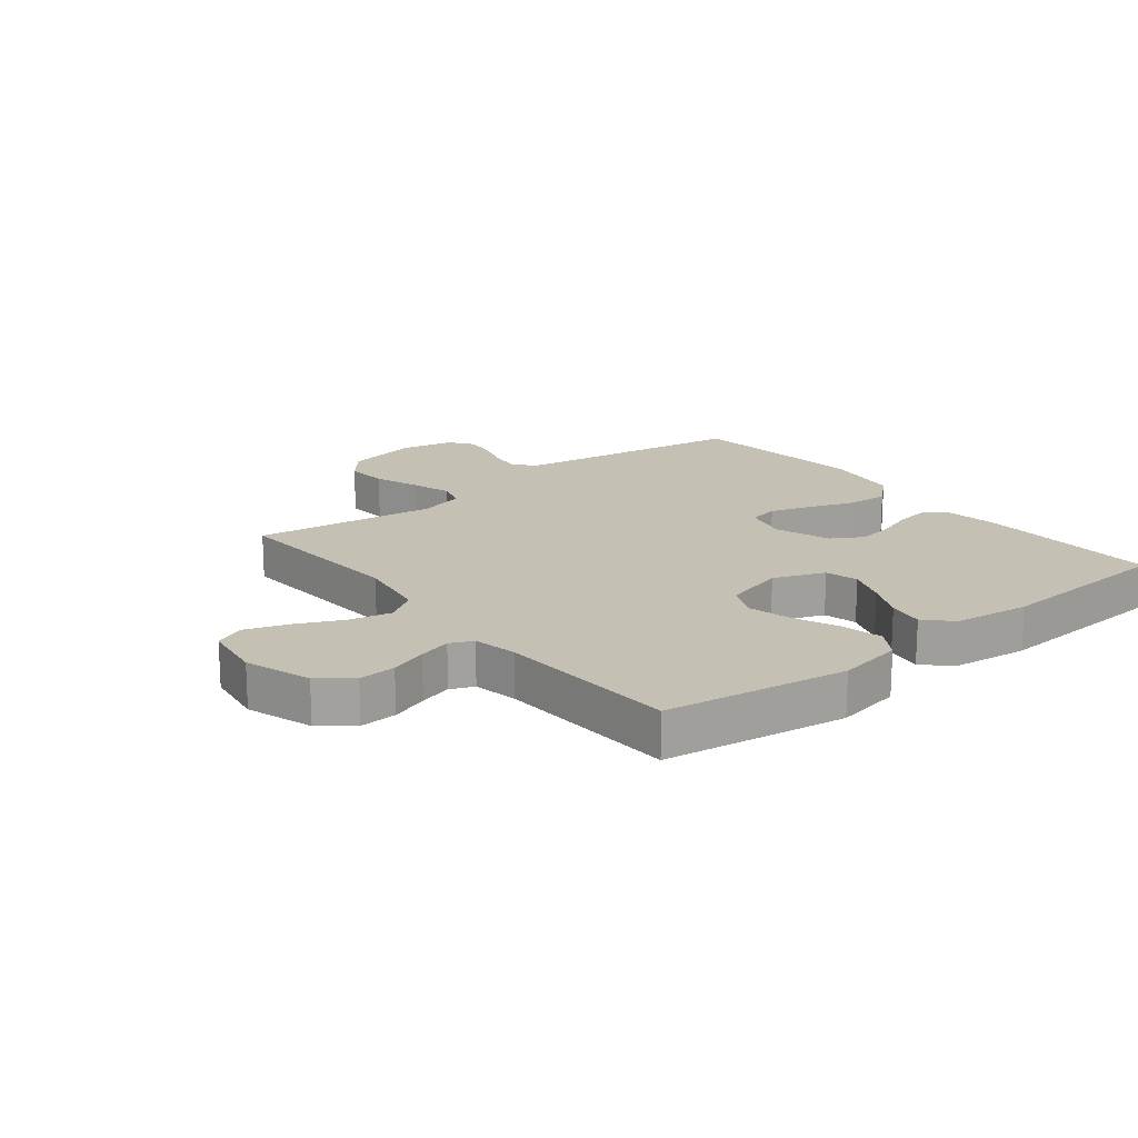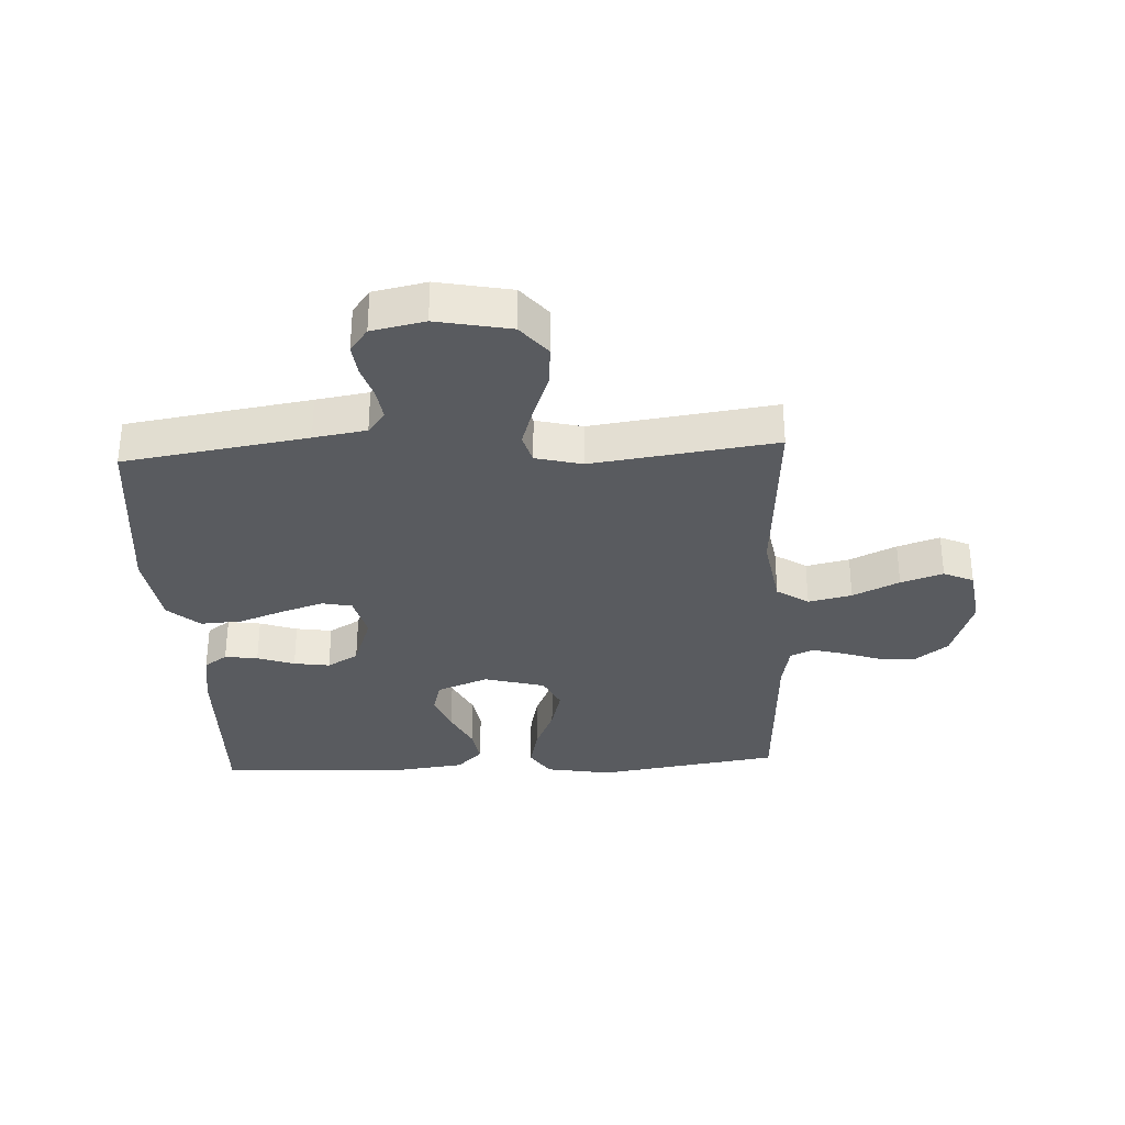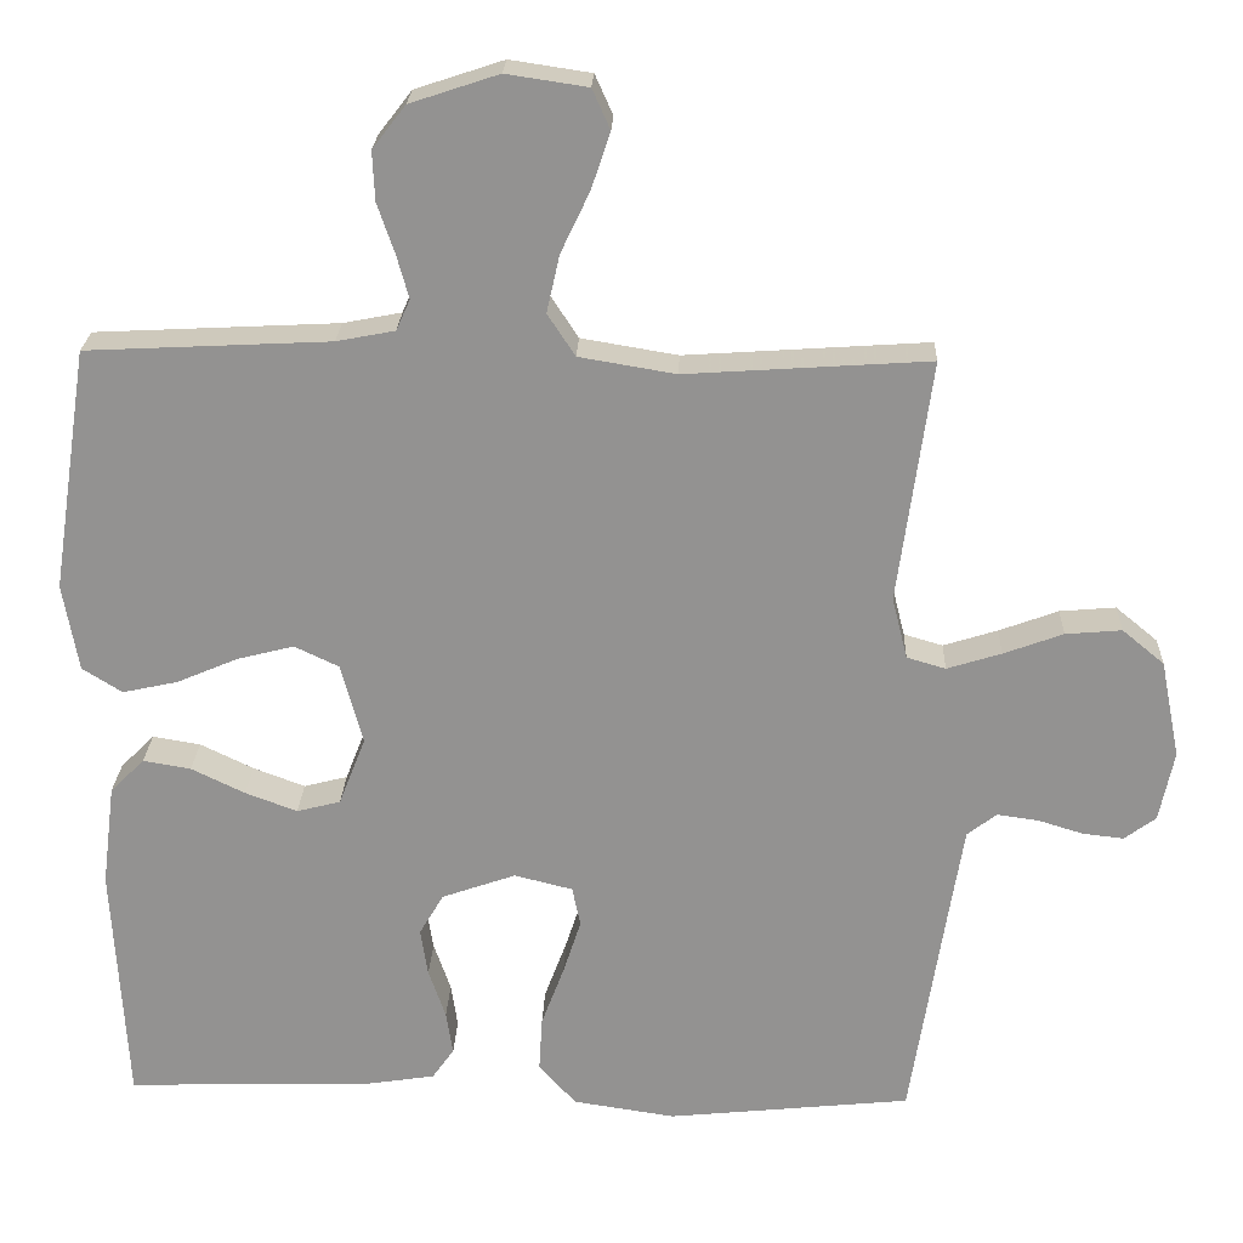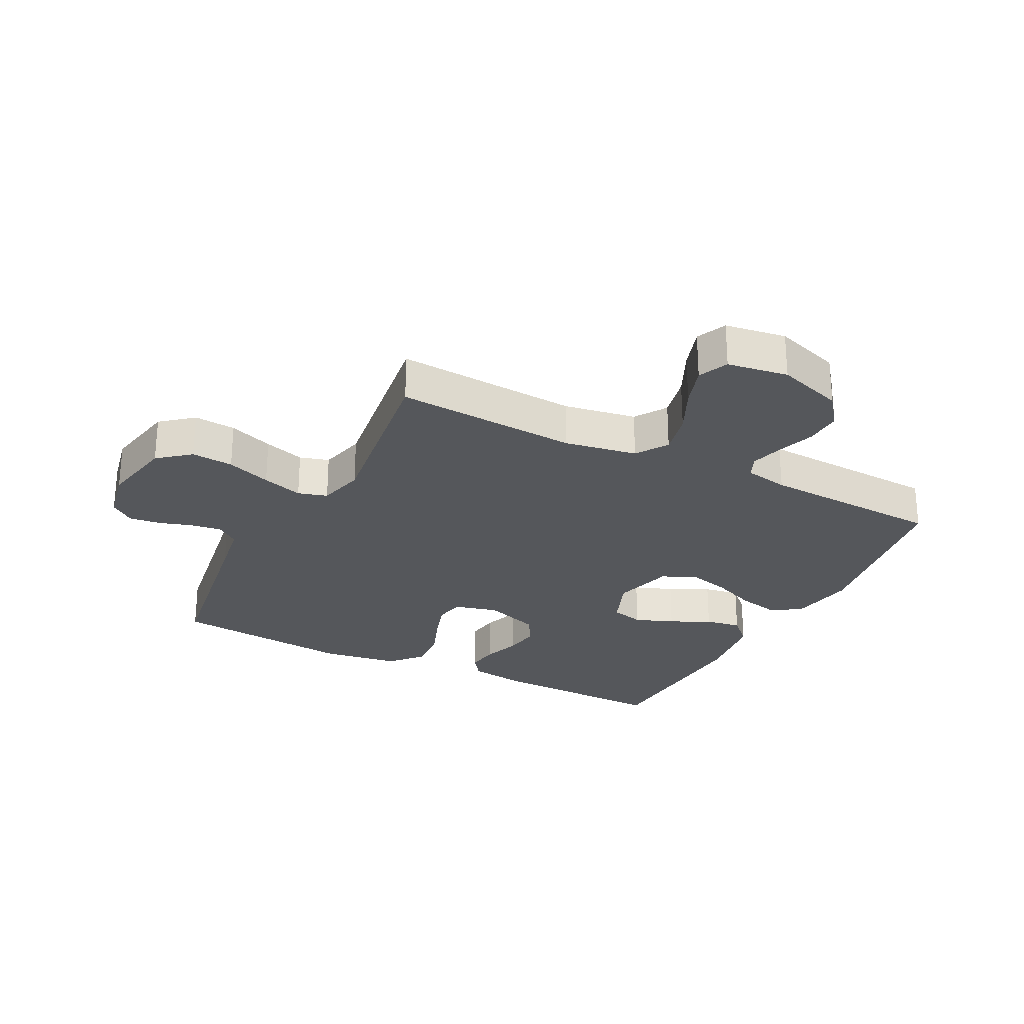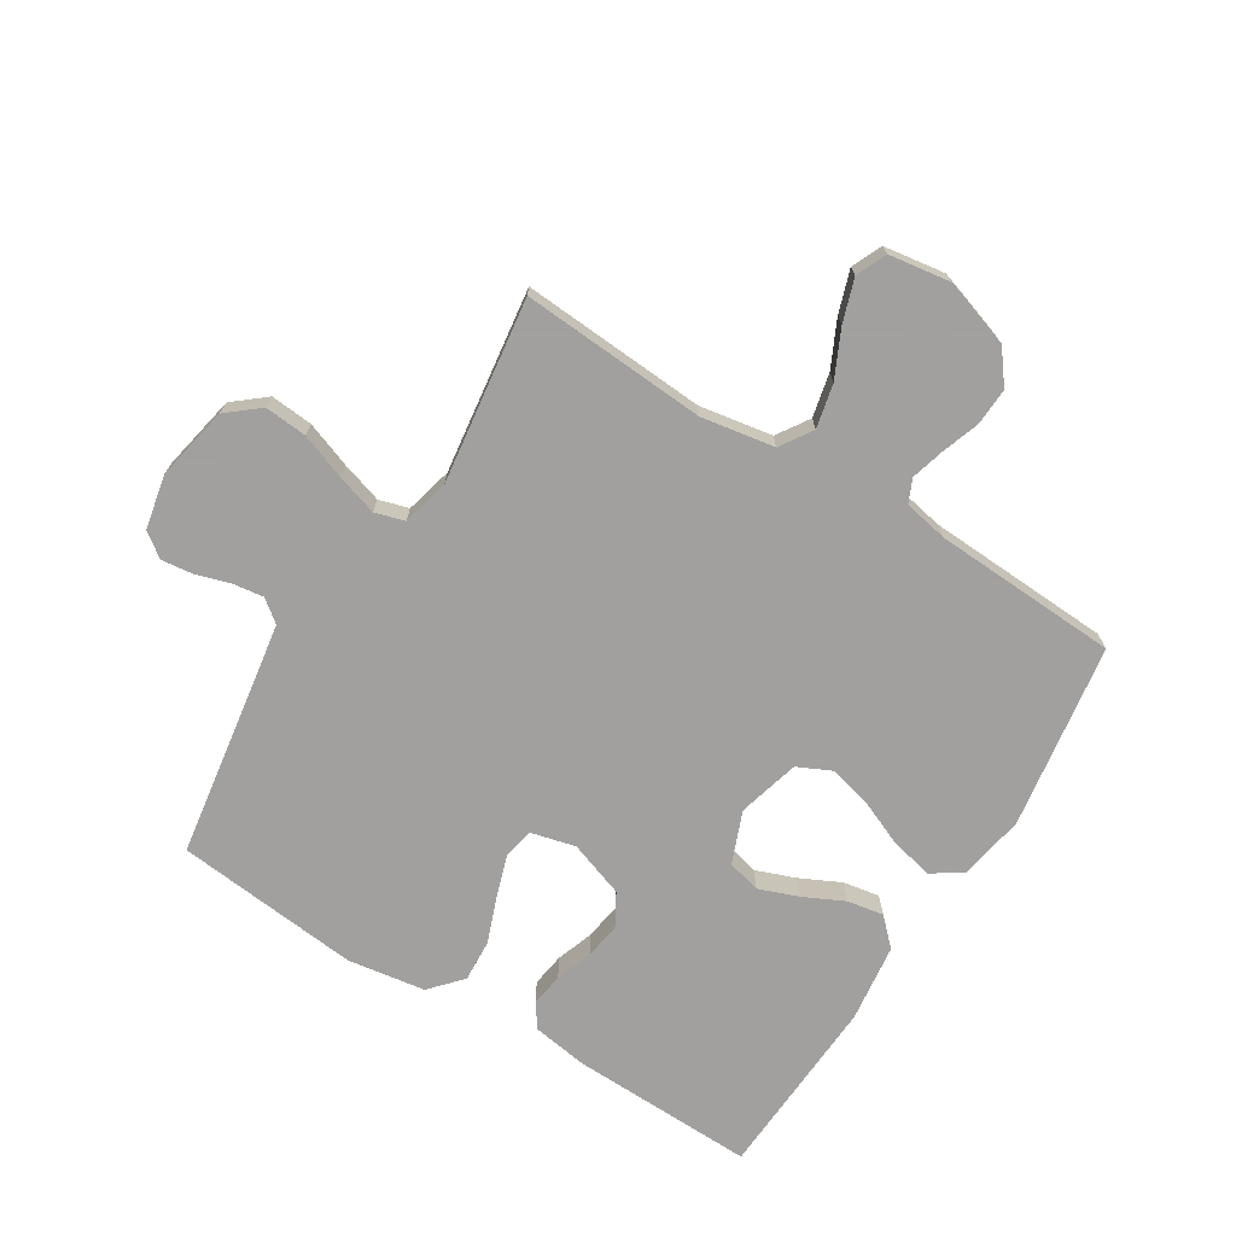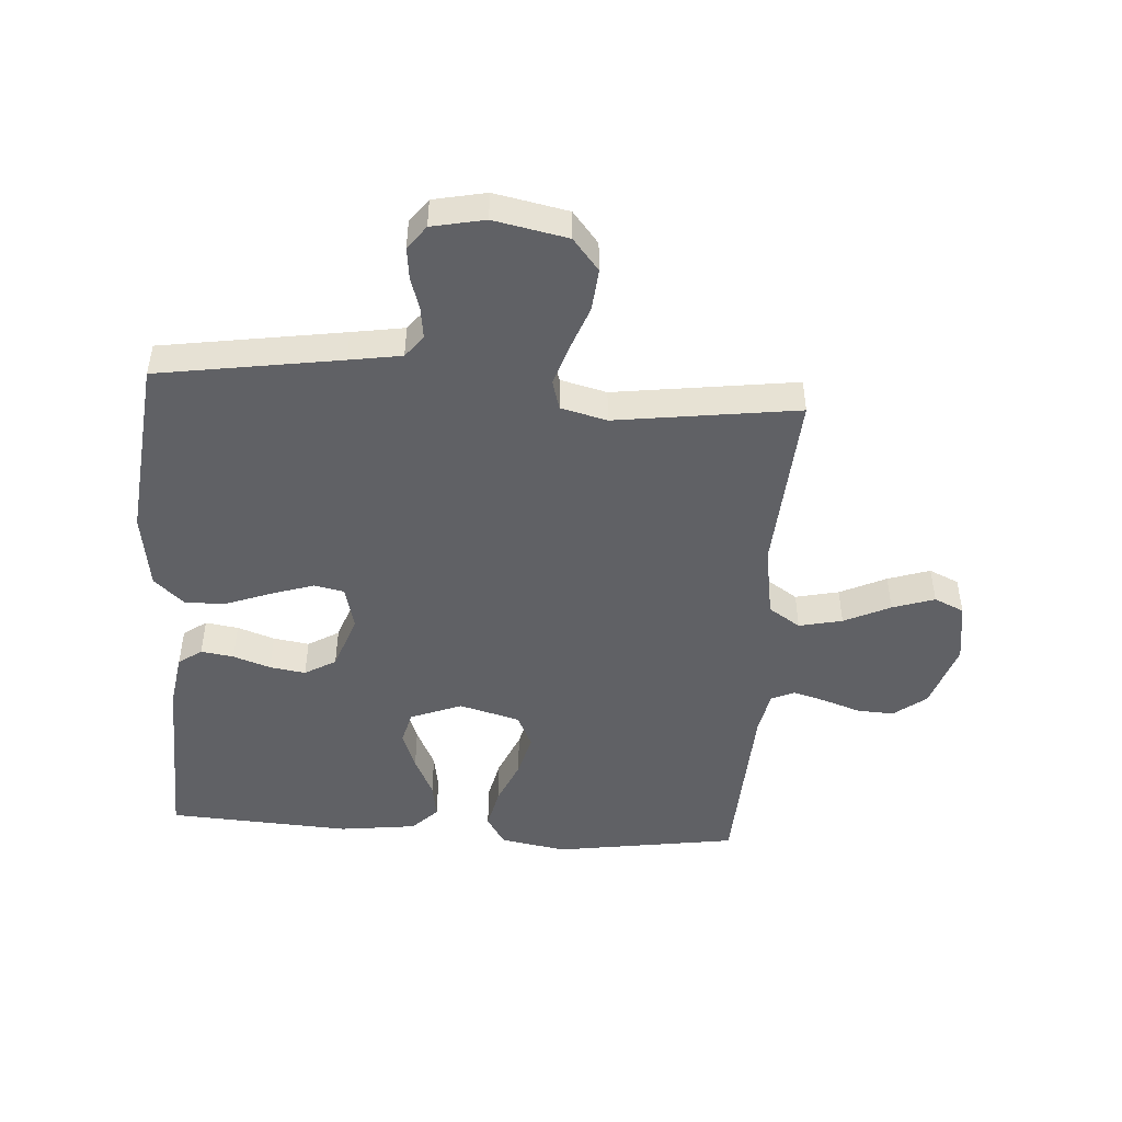
<metadata>
{"format":"obj","ext":"obj","renderer":"f3d","projection":"perspective","resolution":1024,"background":"white","views":[{"elev":18.0,"azim":51.4,"up":"+Y"},{"elev":-32.7,"azim":-87.1,"up":"+Y"},{"elev":23.3,"azim":-177.8,"up":"+Z"},{"elev":-26.5,"azim":-27.0,"up":"+Y"},{"elev":-71.9,"azim":-31.8,"up":"+Y"},{"elev":-47.8,"azim":-94.0,"up":"+Y"}]}
</metadata>
<code>
v 0.5 0.07 0.5
v 0.546 0.07 0.2
v 0.527 0.07 0.092
v 0.478 0.07 0.061
v 0.41 0.07 0.076
v 0.335 0.07 0.108
v 0.265 0.07 0.126
v 0.21 0.07 0.1
v 0.183 0.07 0
v 0.216 0.07 -0.084
v 0.27 0.07 -0.098
v 0.334 0.07 -0.074
v 0.4 0.07 -0.042
v 0.459 0.07 -0.032
v 0.501 0.07 -0.074
v 0.517 0.07 -0.2
v 0.5 0.07 -0.5
v 0.2 0.07 -0.492
v 0.11 0.07 -0.478
v 0.083 0.07 -0.44
v 0.091 0.07 -0.386
v 0.112 0.07 -0.325
v 0.121 0.07 -0.266
v 0.091 0.07 -0.215
v 0 0.07 -0.183
v -0.072 0.07 -0.201
v -0.082 0.07 -0.25
v -0.06 0.07 -0.318
v -0.032 0.07 -0.393
v -0.028 0.07 -0.461
v -0.074 0.07 -0.512
v -0.2 0.07 -0.531
v -0.5 0.07 -0.5
v -0.547 0.07 -0.2
v -0.561 0.07 -0.114
v -0.597 0.07 -0.086
v -0.648 0.07 -0.093
v -0.703 0.07 -0.11
v -0.754 0.07 -0.116
v -0.793 0.07 -0.087
v -0.811 0.07 0
v -0.787 0.07 0.121
v -0.735 0.07 0.164
v -0.666 0.07 0.158
v -0.593 0.07 0.131
v -0.526 0.07 0.11
v -0.478 0.07 0.124
v -0.459 0.07 0.2
v -0.5 0.07 0.5
v -0.2 0.07 0.48
v -0.081 0.07 0.5
v -0.047 0.07 0.552
v -0.063 0.07 0.623
v -0.099 0.07 0.699
v -0.122 0.07 0.768
v -0.1 0.07 0.817
v 0 0.07 0.832
v 0.109 0.07 0.796
v 0.15 0.07 0.743
v 0.147 0.07 0.682
v 0.126 0.07 0.621
v 0.111 0.07 0.567
v 0.128 0.07 0.529
v 0.2 0.07 0.515
v 0.5 0 0.5
v 0.546 0 0.2
v 0.527 0 0.092
v 0.478 0 0.061
v 0.41 0 0.076
v 0.335 0 0.108
v 0.265 0 0.126
v 0.21 0 0.1
v 0.183 0 0
v 0.216 0 -0.084
v 0.27 0 -0.098
v 0.334 0 -0.074
v 0.4 0 -0.042
v 0.459 0 -0.032
v 0.501 0 -0.074
v 0.517 0 -0.2
v 0.5 0 -0.5
v 0.2 0 -0.492
v 0.11 0 -0.478
v 0.083 0 -0.44
v 0.091 0 -0.386
v 0.112 0 -0.325
v 0.121 0 -0.266
v 0.091 0 -0.215
v 0 0 -0.183
v -0.072 0 -0.201
v -0.082 0 -0.25
v -0.06 0 -0.318
v -0.032 0 -0.393
v -0.028 0 -0.461
v -0.074 0 -0.512
v -0.2 0 -0.531
v -0.5 0 -0.5
v -0.547 0 -0.2
v -0.561 0 -0.114
v -0.597 0 -0.086
v -0.648 0 -0.093
v -0.703 0 -0.11
v -0.754 0 -0.116
v -0.793 0 -0.087
v -0.811 0 0
v -0.787 0 0.121
v -0.735 0 0.164
v -0.666 0 0.158
v -0.593 0 0.131
v -0.526 0 0.11
v -0.478 0 0.124
v -0.459 0 0.2
v -0.5 0 0.5
v -0.2 0 0.48
v -0.081 0 0.5
v -0.047 0 0.552
v -0.063 0 0.623
v -0.099 0 0.699
v -0.122 0 0.768
v -0.1 0 0.817
v 0 0 0.832
v 0.109 0 0.796
v 0.15 0 0.743
v 0.147 0 0.682
v 0.126 0 0.621
v 0.111 0 0.567
v 0.128 0 0.529
v 0.2 0 0.515
f 59 60 61
f 58 59 61
f 57 58 61
f 56 57 61
f 55 56 61
f 54 55 61
f 53 54 61
f 52 53 61 62
f 51 52 62 63
f 48 49 50
f 51 63 64
f 50 51 64
f 48 50 64
f 47 48 64
f 43 44 45
f 42 43 45
f 41 42 45
f 40 41 45
f 39 40 45
f 38 39 45
f 37 38 45
f 36 37 45 46
f 35 36 46 47
f 32 33 34
f 31 32 34
f 30 31 34
f 29 30 34
f 28 29 34
f 34 35 47
f 28 34 47
f 27 28 47
f 20 21 22
f 19 20 22
f 18 19 22
f 17 18 22
f 16 17 22
f 15 16 22
f 14 15 22
f 13 14 22
f 12 13 22
f 11 12 22 23
f 10 11 23 24
f 4 5 6
f 3 4 6
f 2 3 6
f 1 2 6
f 64 1 6
f 64 6 7
f 47 64 7 8
f 26 27 47
f 47 8 9
f 26 47 9
f 25 26 9
f 9 10 24 25
f 125 124 123
f 125 123 122
f 125 122 121
f 125 121 120
f 125 120 119
f 125 119 118
f 125 118 117
f 126 125 117 116
f 127 126 116 115
f 114 113 112
f 128 127 115
f 128 115 114
f 128 114 112
f 128 112 111
f 109 108 107
f 109 107 106
f 109 106 105
f 109 105 104
f 109 104 103
f 109 103 102
f 109 102 101
f 110 109 101 100
f 111 110 100 99
f 98 97 96
f 98 96 95
f 98 95 94
f 98 94 93
f 98 93 92
f 111 99 98
f 111 98 92
f 111 92 91
f 86 85 84
f 86 84 83
f 86 83 82
f 86 82 81
f 86 81 80
f 86 80 79
f 86 79 78
f 86 78 77
f 86 77 76
f 87 86 76 75
f 88 87 75 74
f 70 69 68
f 70 68 67
f 70 67 66
f 70 66 65
f 70 65 128
f 71 70 128
f 72 71 128 111
f 111 91 90
f 73 72 111
f 73 111 90
f 73 90 89
f 89 88 74 73
f 1 65 66 2
f 2 66 67 3
f 3 67 68 4
f 4 68 69 5
f 5 69 70 6
f 6 70 71 7
f 7 71 72 8
f 8 72 73 9
f 9 73 74 10
f 10 74 75 11
f 11 75 76 12
f 12 76 77 13
f 13 77 78 14
f 14 78 79 15
f 15 79 80 16
f 16 80 81 17
f 17 81 82 18
f 18 82 83 19
f 19 83 84 20
f 20 84 85 21
f 21 85 86 22
f 22 86 87 23
f 23 87 88 24
f 24 88 89 25
f 25 89 90 26
f 26 90 91 27
f 27 91 92 28
f 28 92 93 29
f 29 93 94 30
f 30 94 95 31
f 31 95 96 32
f 32 96 97 33
f 33 97 98 34
f 34 98 99 35
f 35 99 100 36
f 36 100 101 37
f 37 101 102 38
f 38 102 103 39
f 39 103 104 40
f 40 104 105 41
f 41 105 106 42
f 42 106 107 43
f 43 107 108 44
f 44 108 109 45
f 45 109 110 46
f 46 110 111 47
f 47 111 112 48
f 48 112 113 49
f 49 113 114 50
f 50 114 115 51
f 51 115 116 52
f 52 116 117 53
f 53 117 118 54
f 54 118 119 55
f 55 119 120 56
f 56 120 121 57
f 57 121 122 58
f 58 122 123 59
f 59 123 124 60
f 60 124 125 61
f 61 125 126 62
f 62 126 127 63
f 63 127 128 64
f 64 128 65 1

</code>
